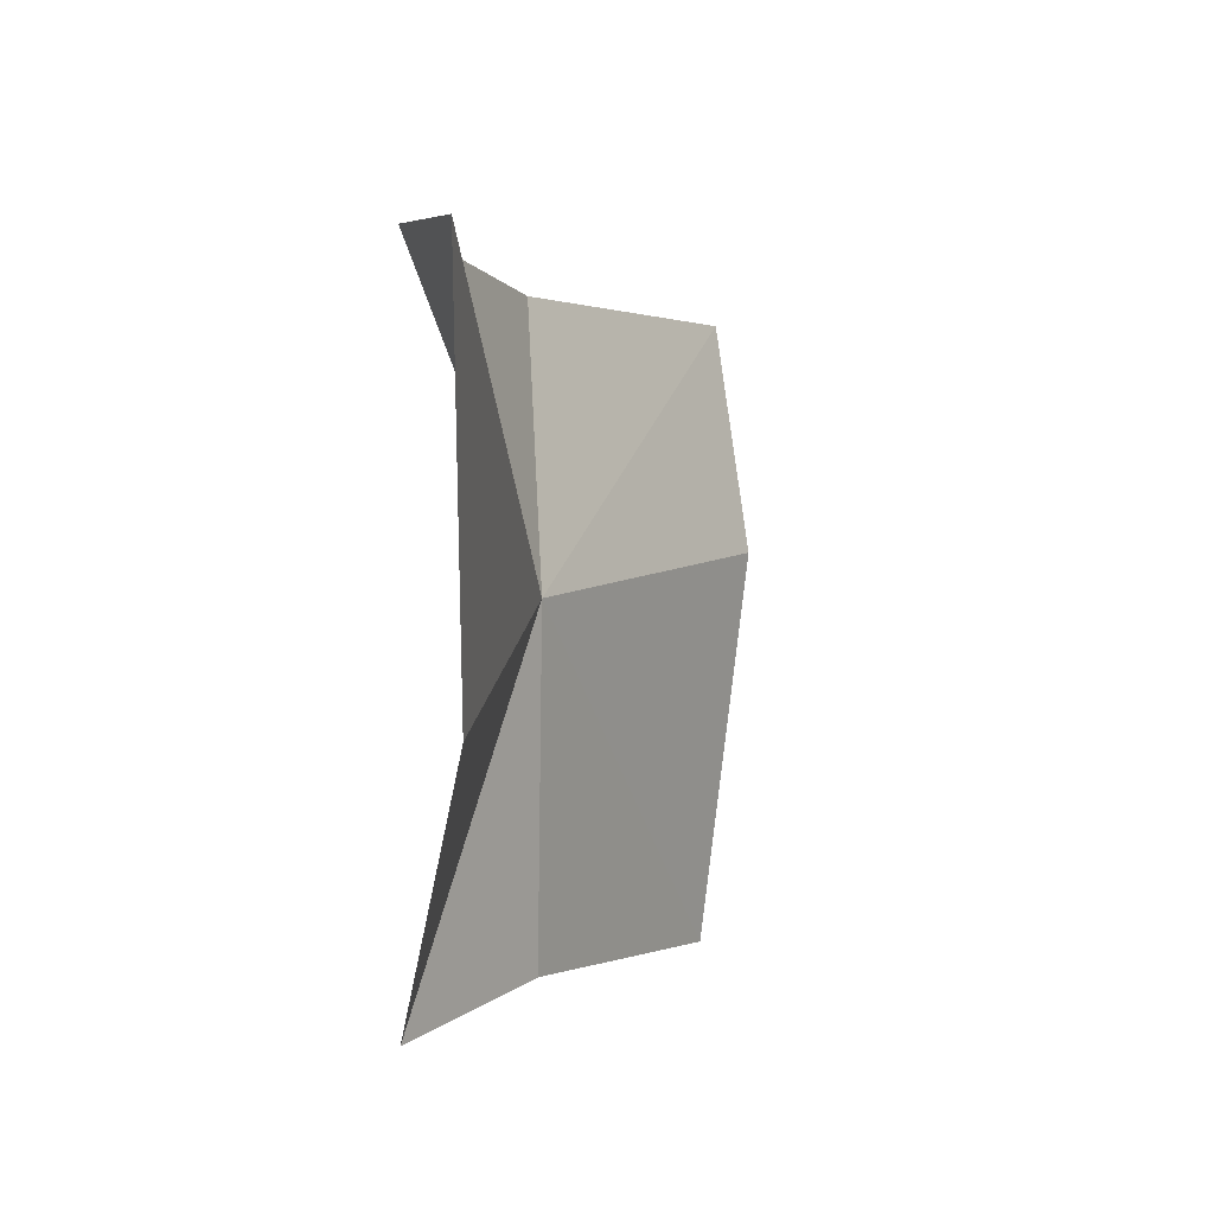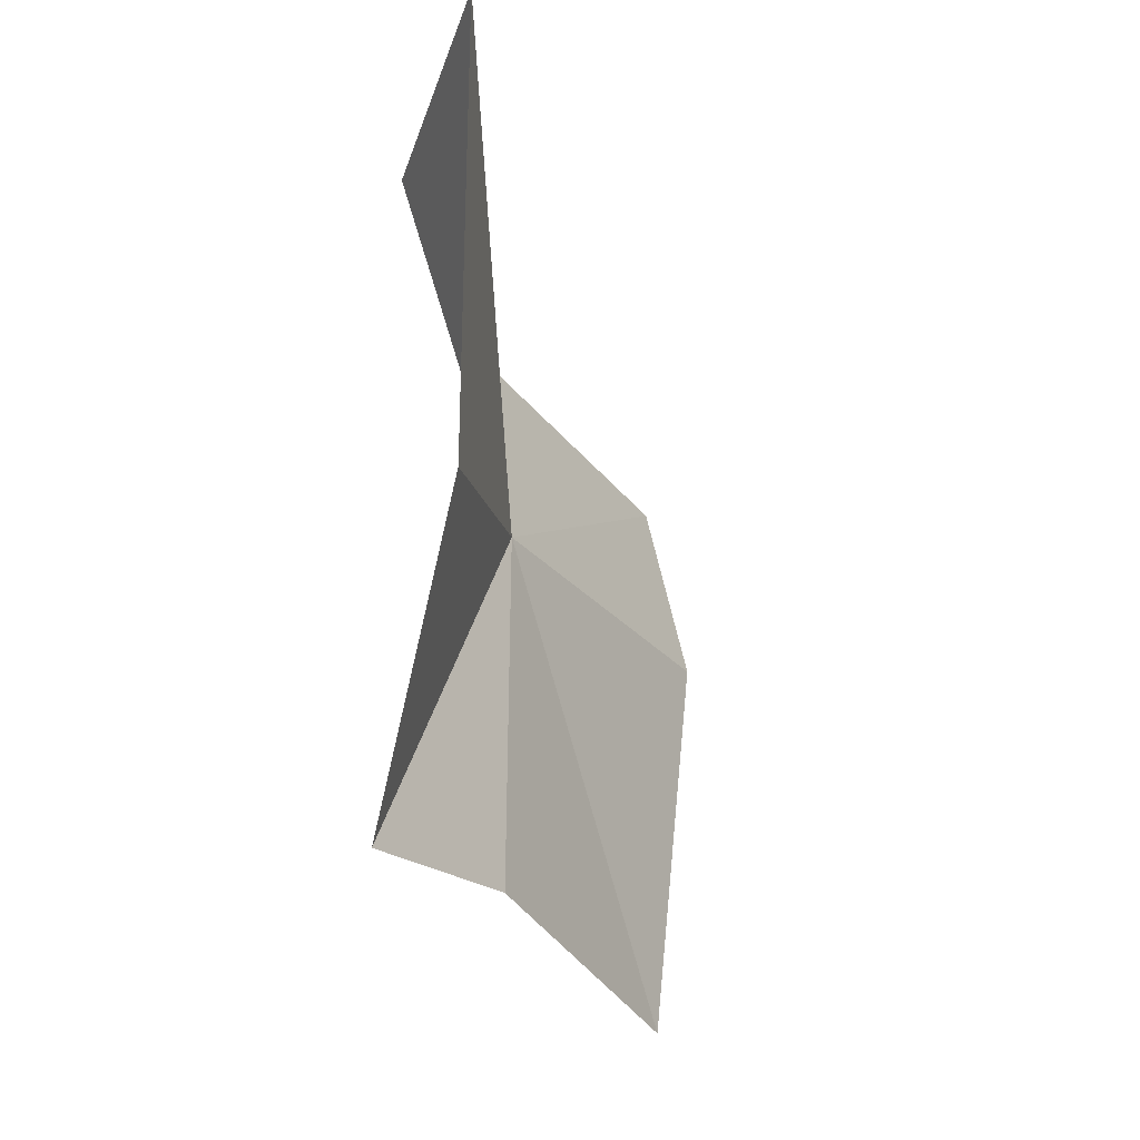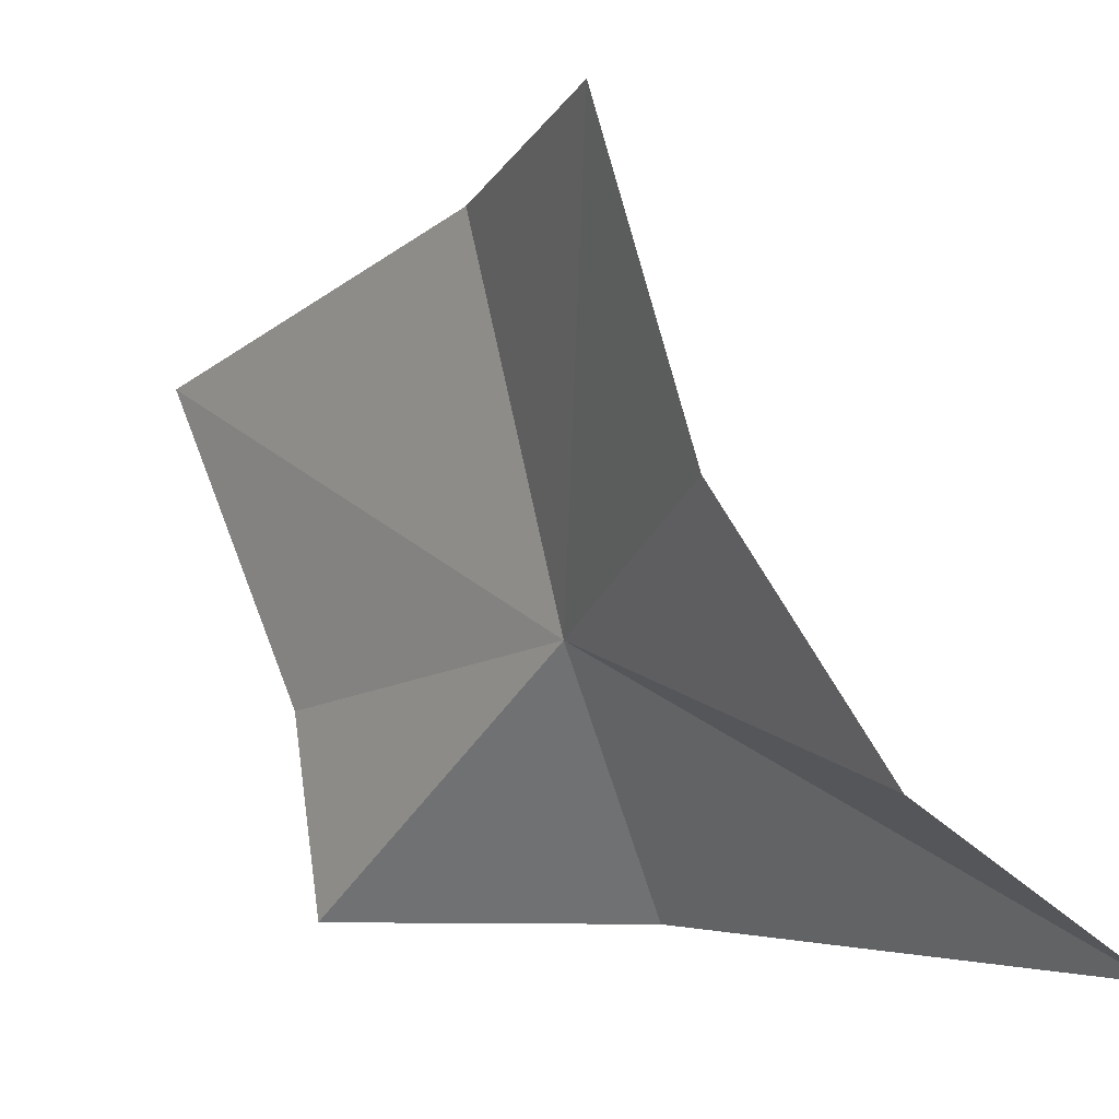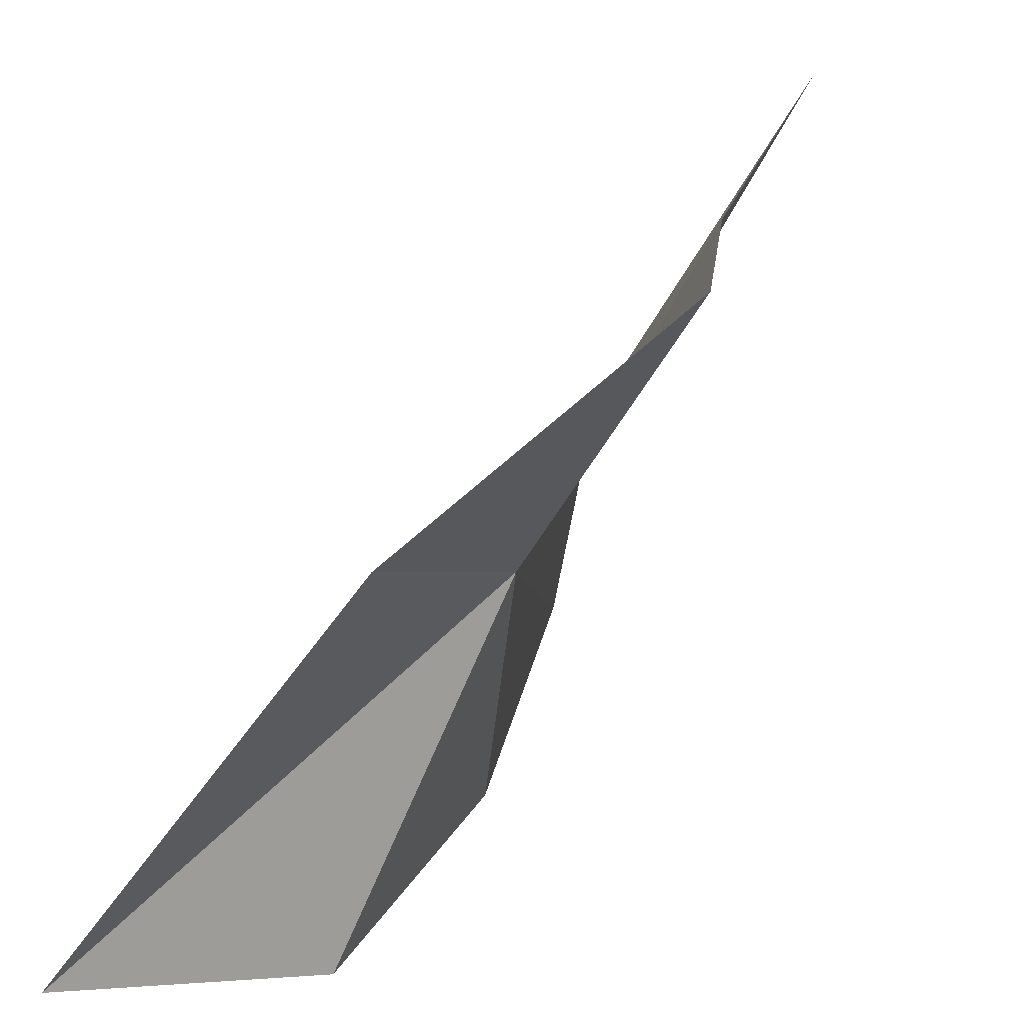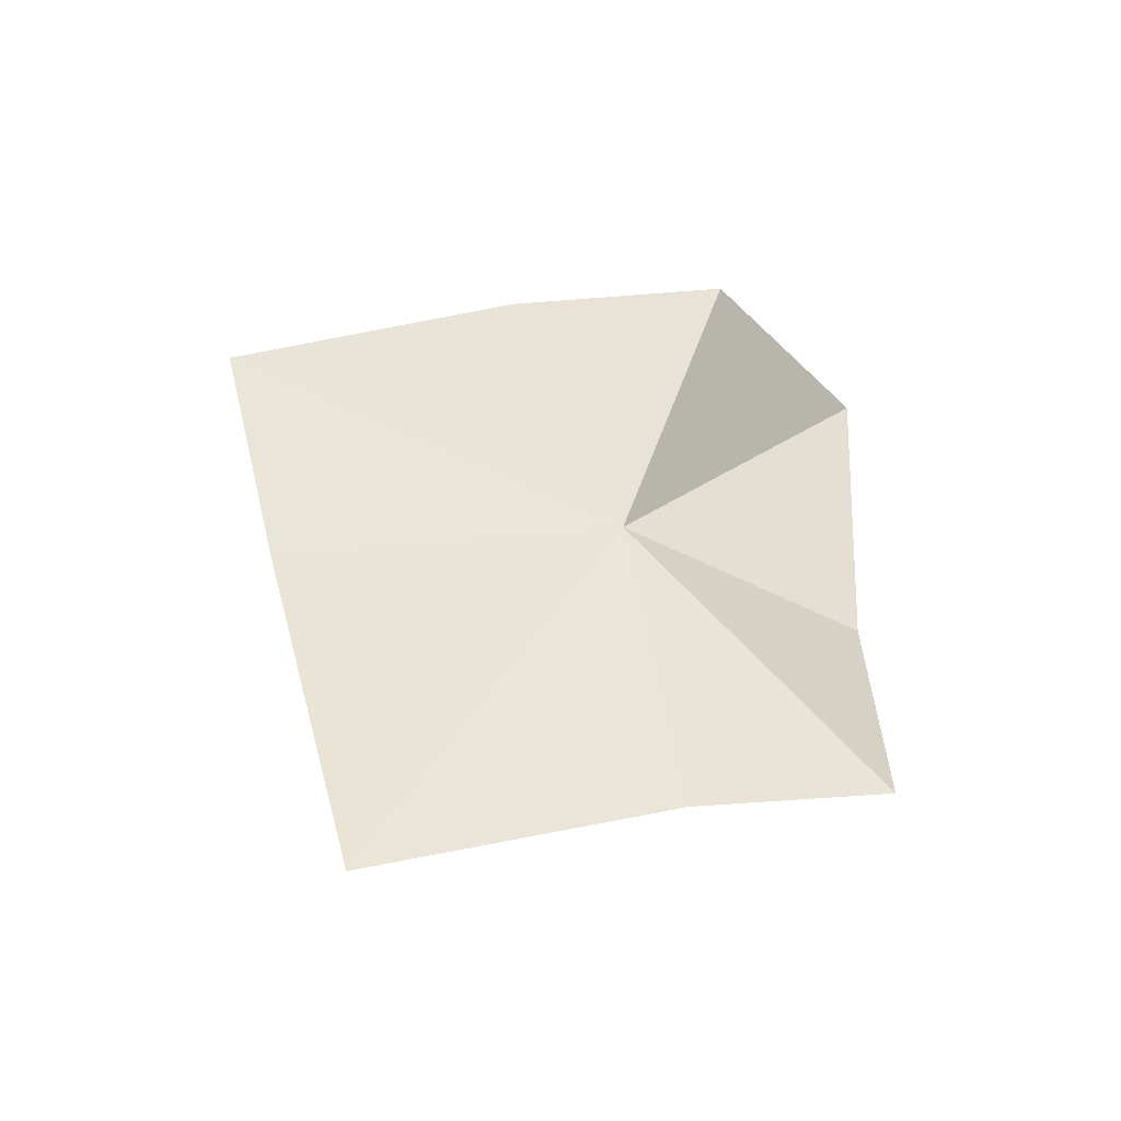
<metadata>
{"format":"obj","ext":"obj","renderer":"f3d","projection":"perspective","resolution":1024,"background":"white","views":[{"elev":20.4,"azim":45.4,"up":"+Z"},{"elev":-18.3,"azim":41.4,"up":"+Z"},{"elev":-5.3,"azim":-46.8,"up":"+Y"},{"elev":-66.9,"azim":147.6,"up":"+Y"},{"elev":-50.5,"azim":-82.2,"up":"+Z"}]}
</metadata>
<code>
v -53.73 39.19 -24.46
v -52.06 32.45 -34.67
v -52.63 37.86 -35
v -49.43 32.58 -25.29
v -57.3 42.08 -17.28
v -58.1 50.6 -19.71
v -54.92 35.61 -14.04
v -55.39 49.29 -26.02
v -54.41 46.34 -37.8
v -48.33 31.65 -12.36
f 1 3 2
f 1 2 4
f 1 5 6
f 1 7 5
f 1 6 8
f 1 9 3
f 1 8 9
f 1 10 7
f 1 4 10

</code>
